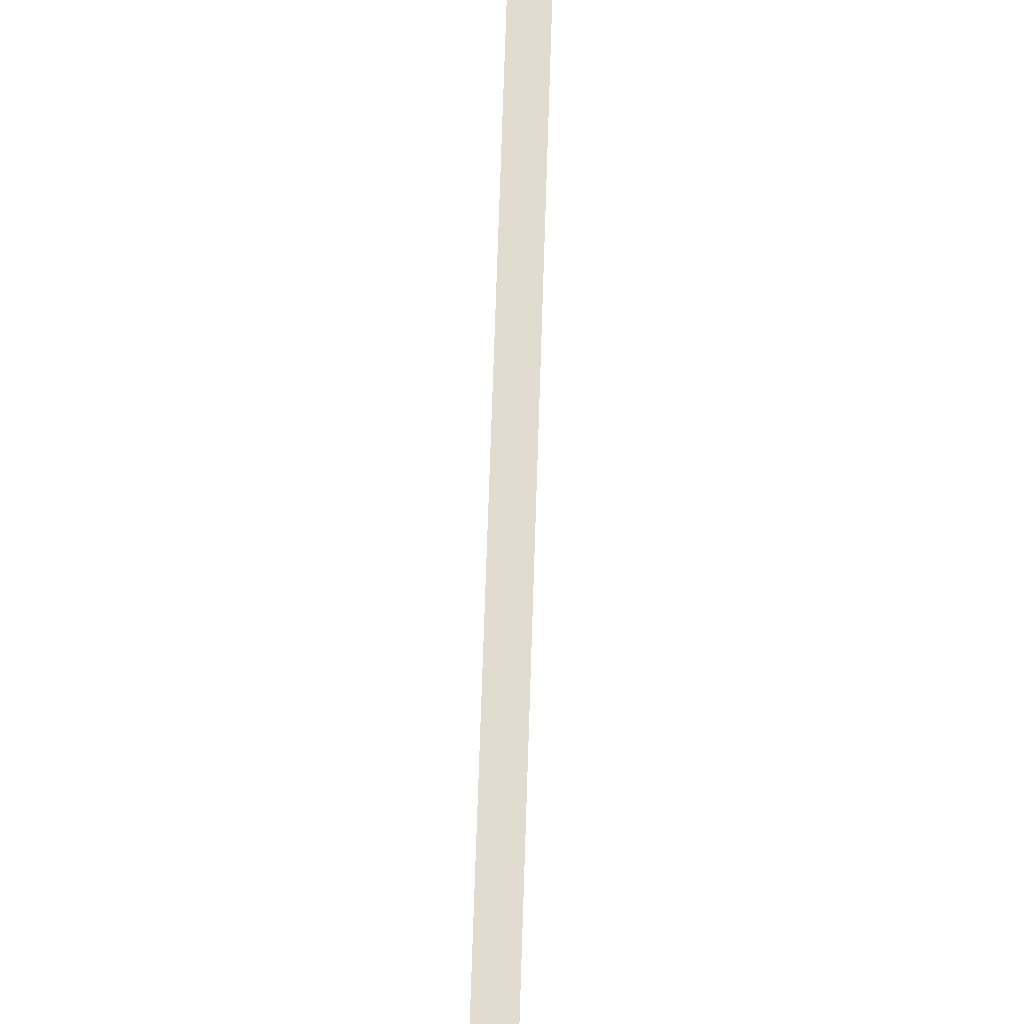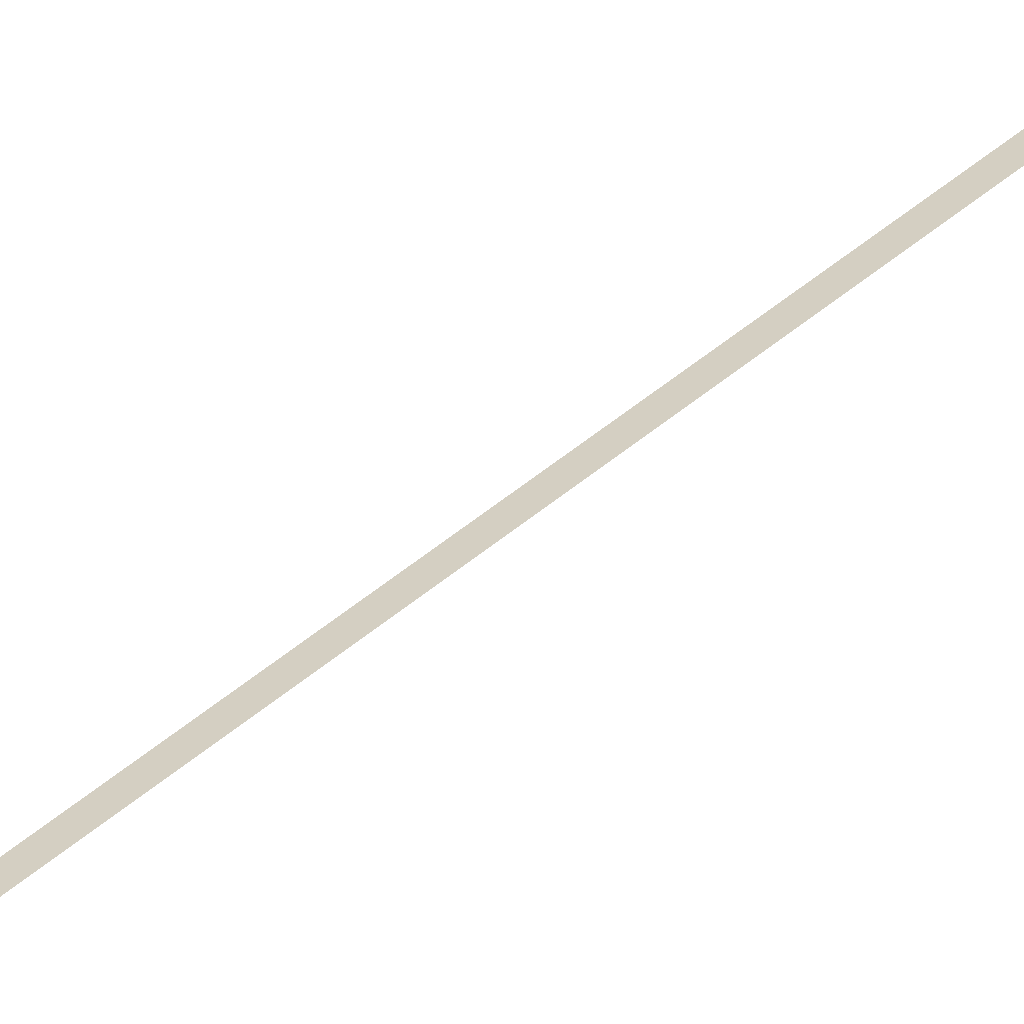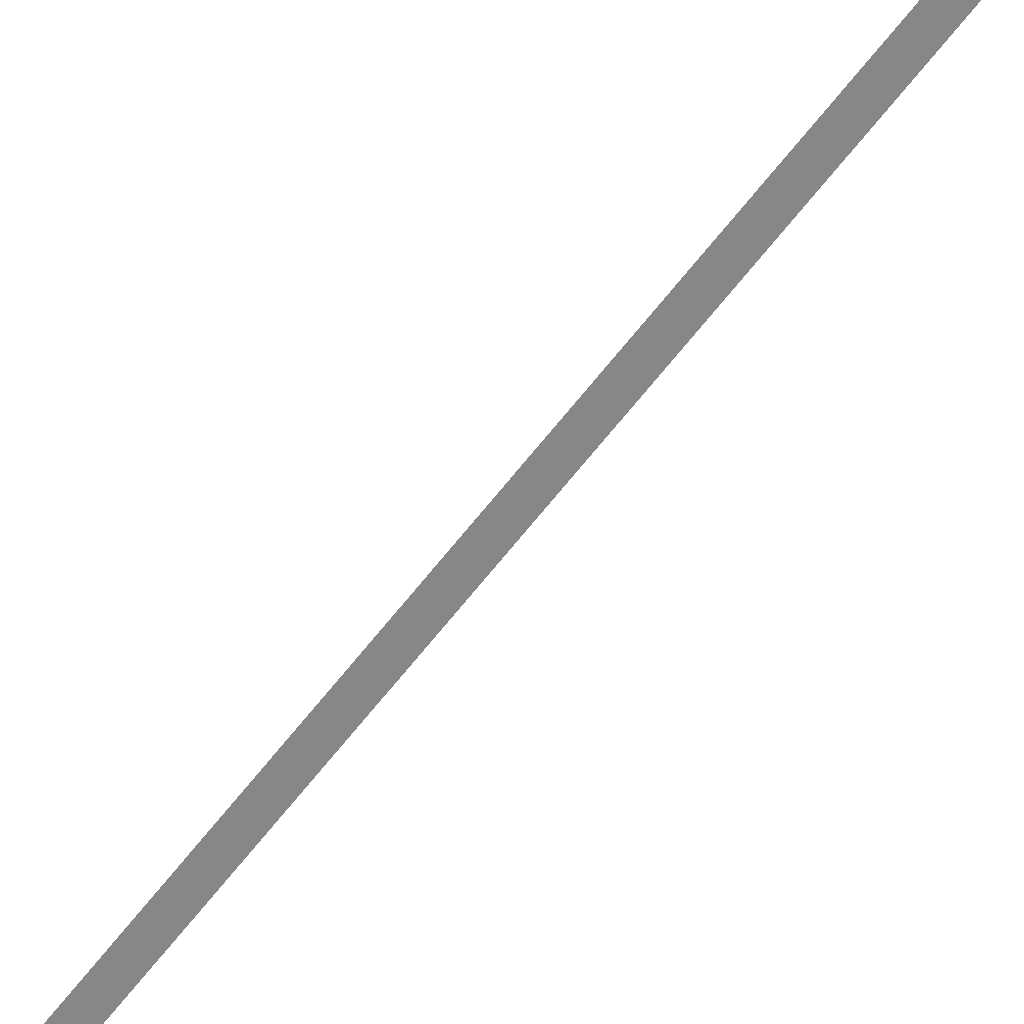
<metadata>
{"format":"obj","ext":"obj","renderer":"f3d","projection":"perspective","resolution":1024,"background":"white","views":[{"elev":29.7,"azim":-179.0,"up":"+Z"},{"elev":22.4,"azim":-146.6,"up":"+Z"},{"elev":-66.5,"azim":143.0,"up":"+Z"}]}
</metadata>
<code>
o #ID305
v 0.5766 -0.3614 0.4939
v 0.5733 -0.3665 0.4943
v 0.5766 -0.3665 0.4943
v 0.5733 -0.3614 0.4939
v 0.5777 0.2289 0.4455
v 0.5744 0.2286 0.4455
v 0.5744 0.2286 0.4455
v 0.5777 0.2289 0.4455
v 0.5733 -0.3614 0.4939
v 0.5766 -0.3614 0.4939
v 0.5733 -0.3665 0.4943
v 0.5766 -0.3665 0.4943
f 1 2 3
f 2 1 4
f 4 1 5
f 4 5 6
f 7 8 9
f 8 10 9
f 9 10 11
f 12 11 10

</code>
